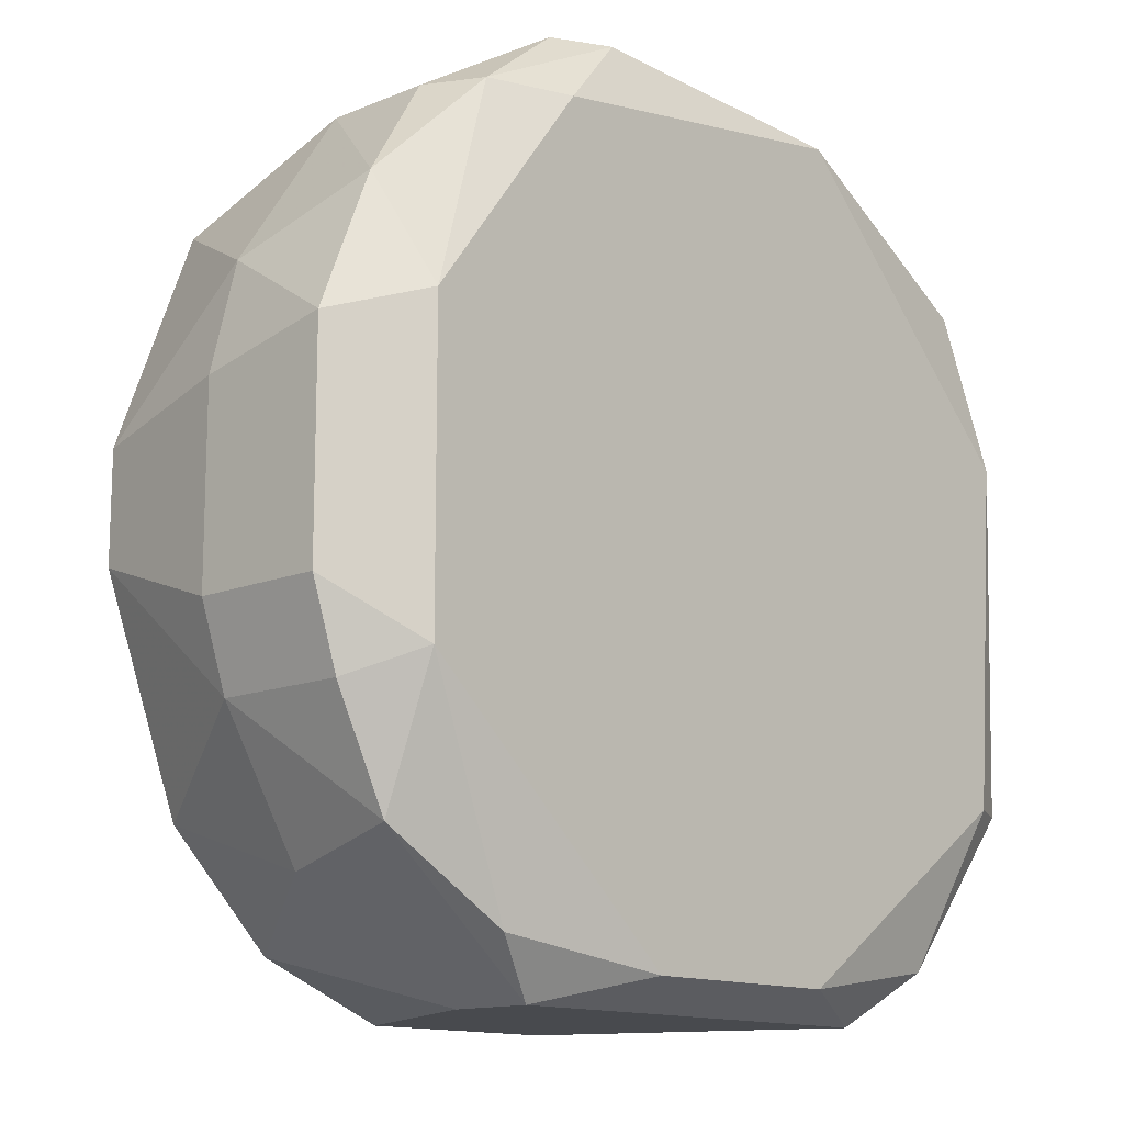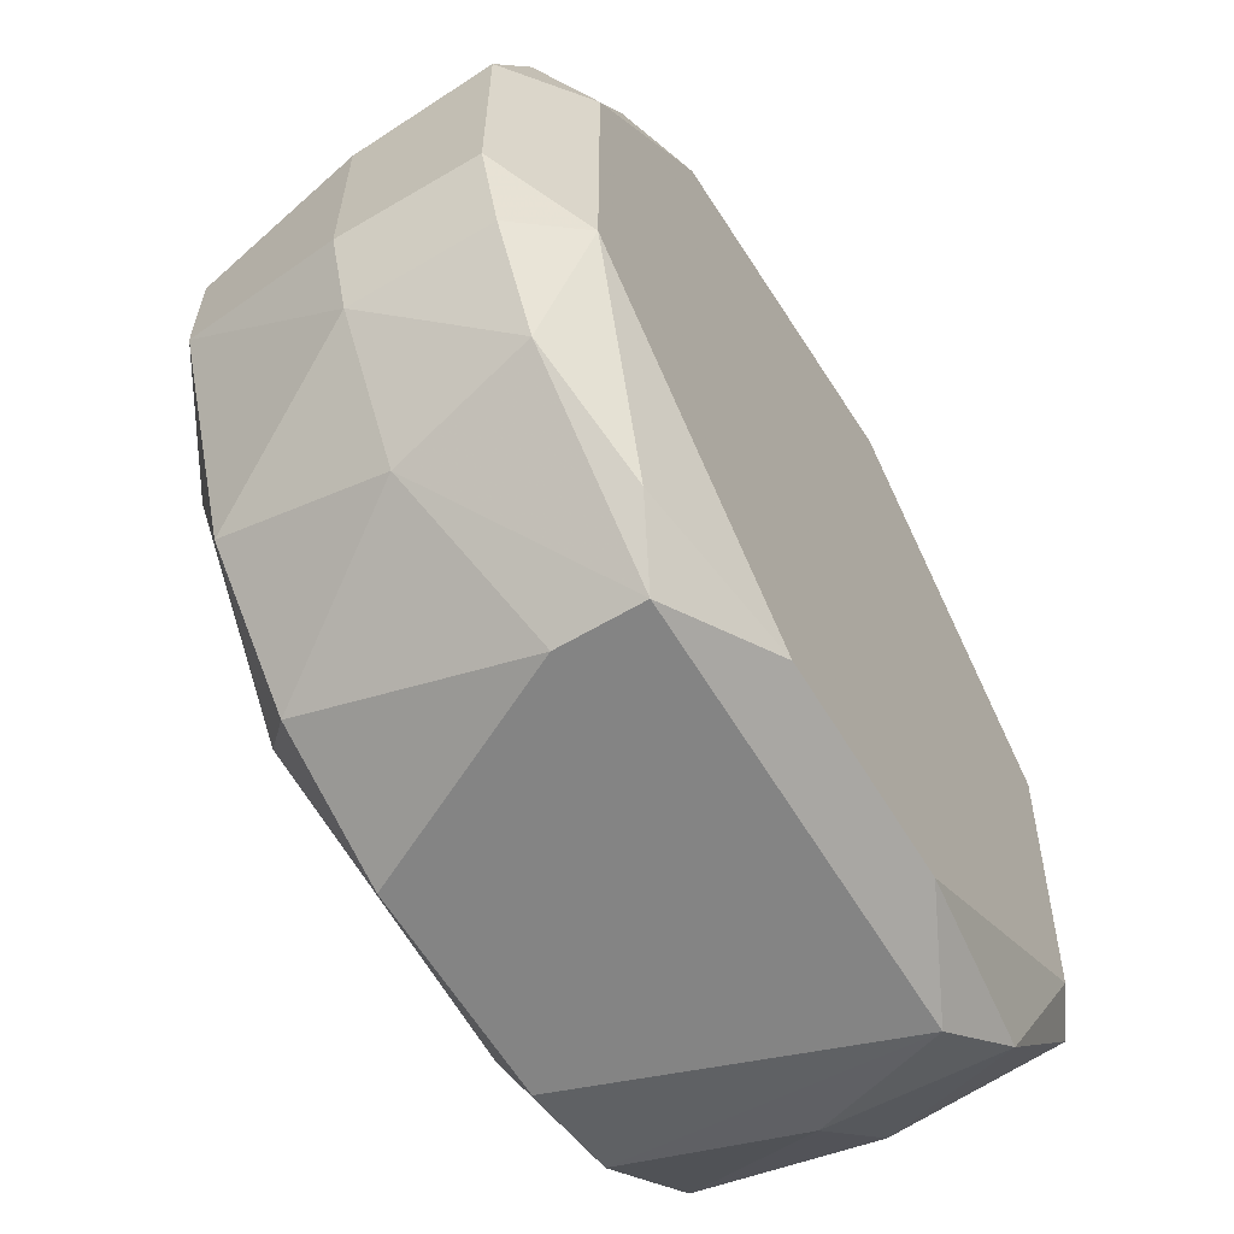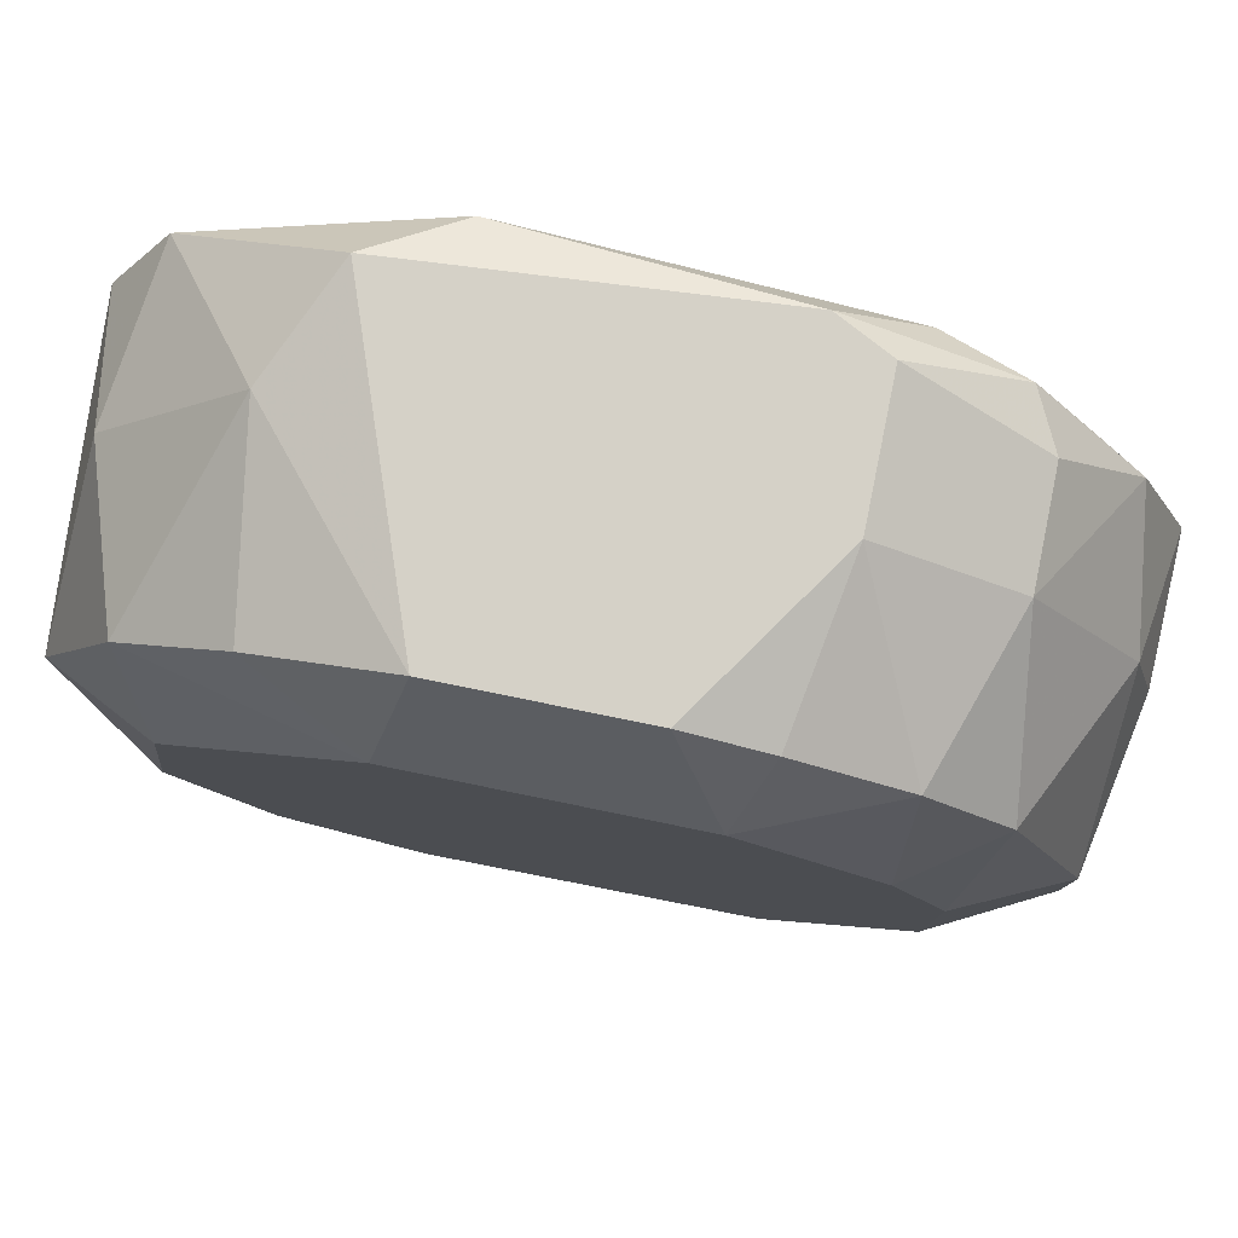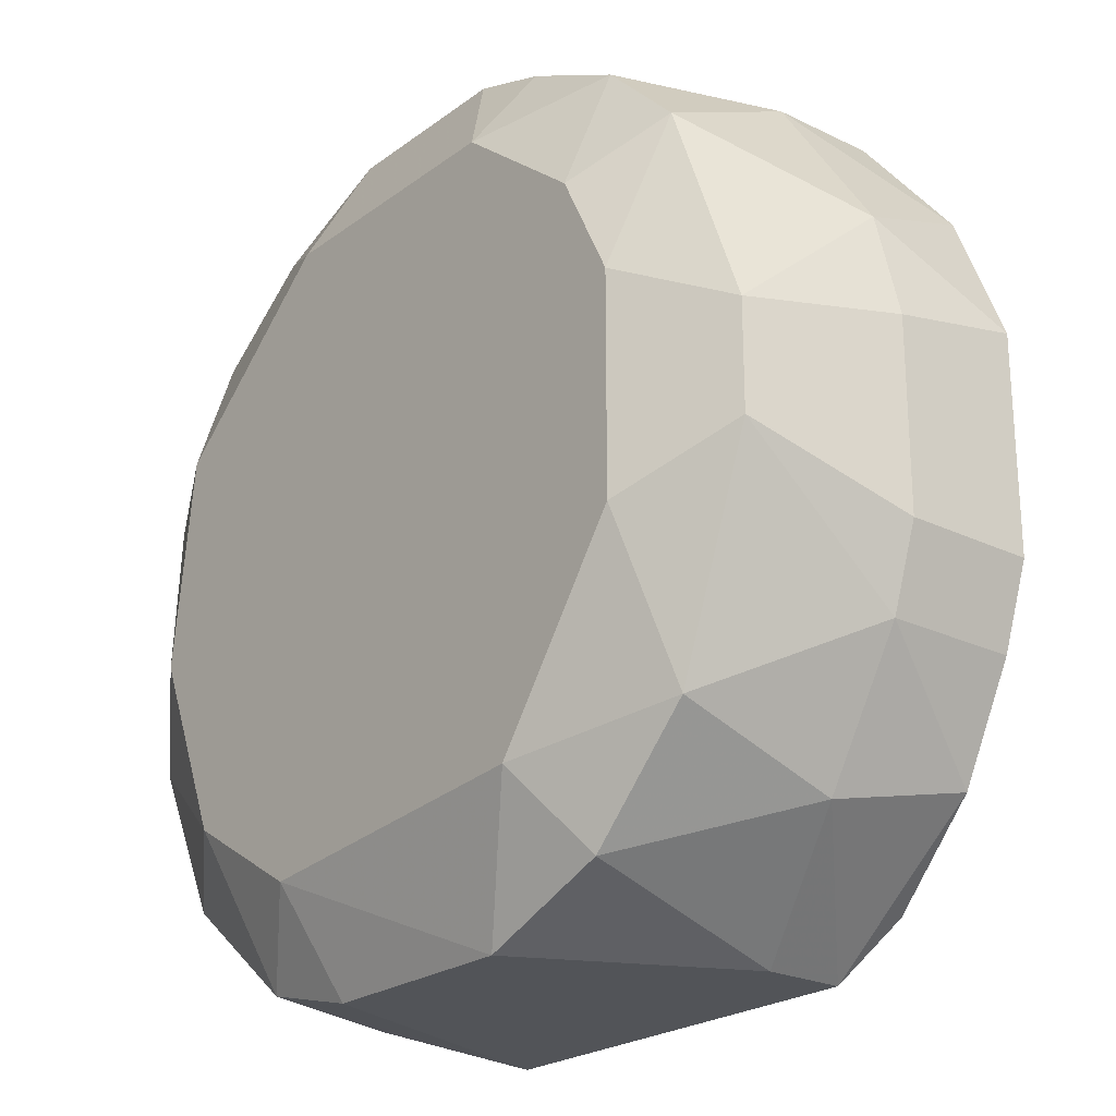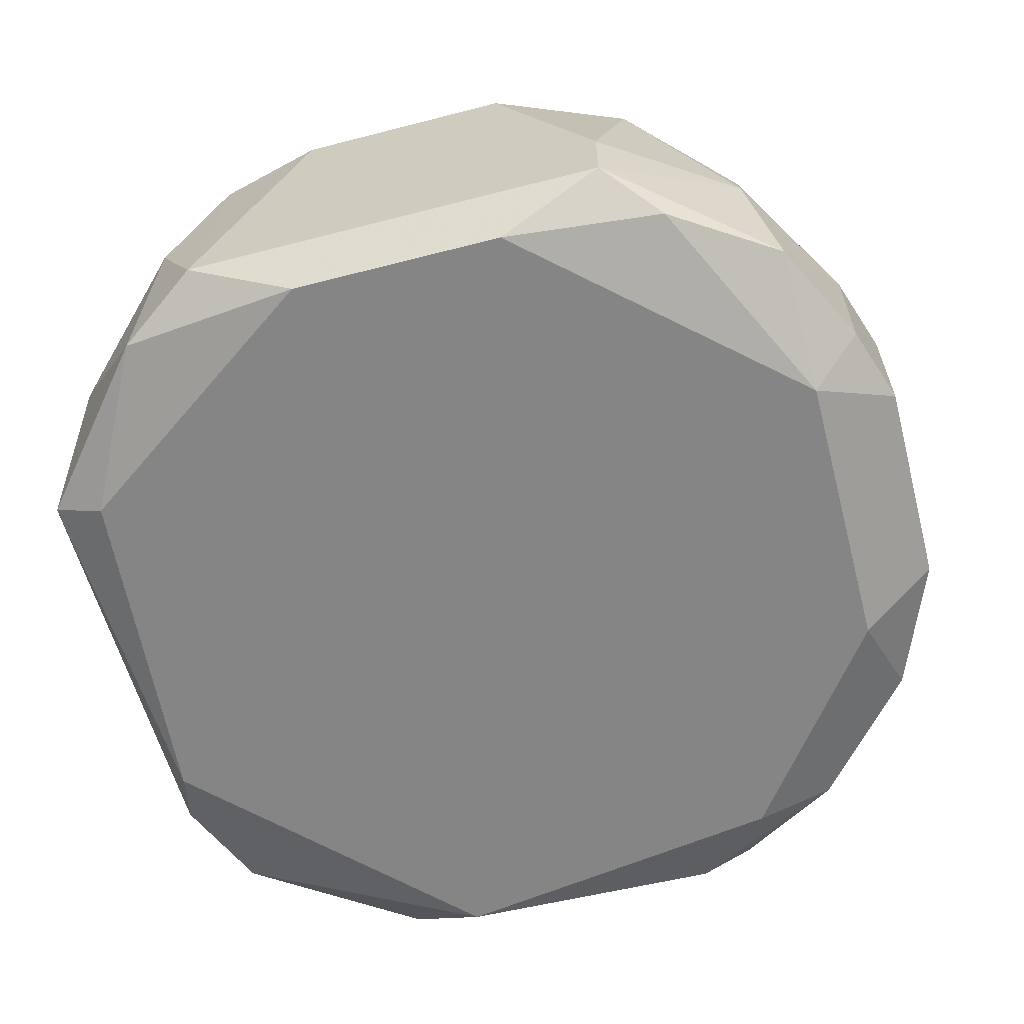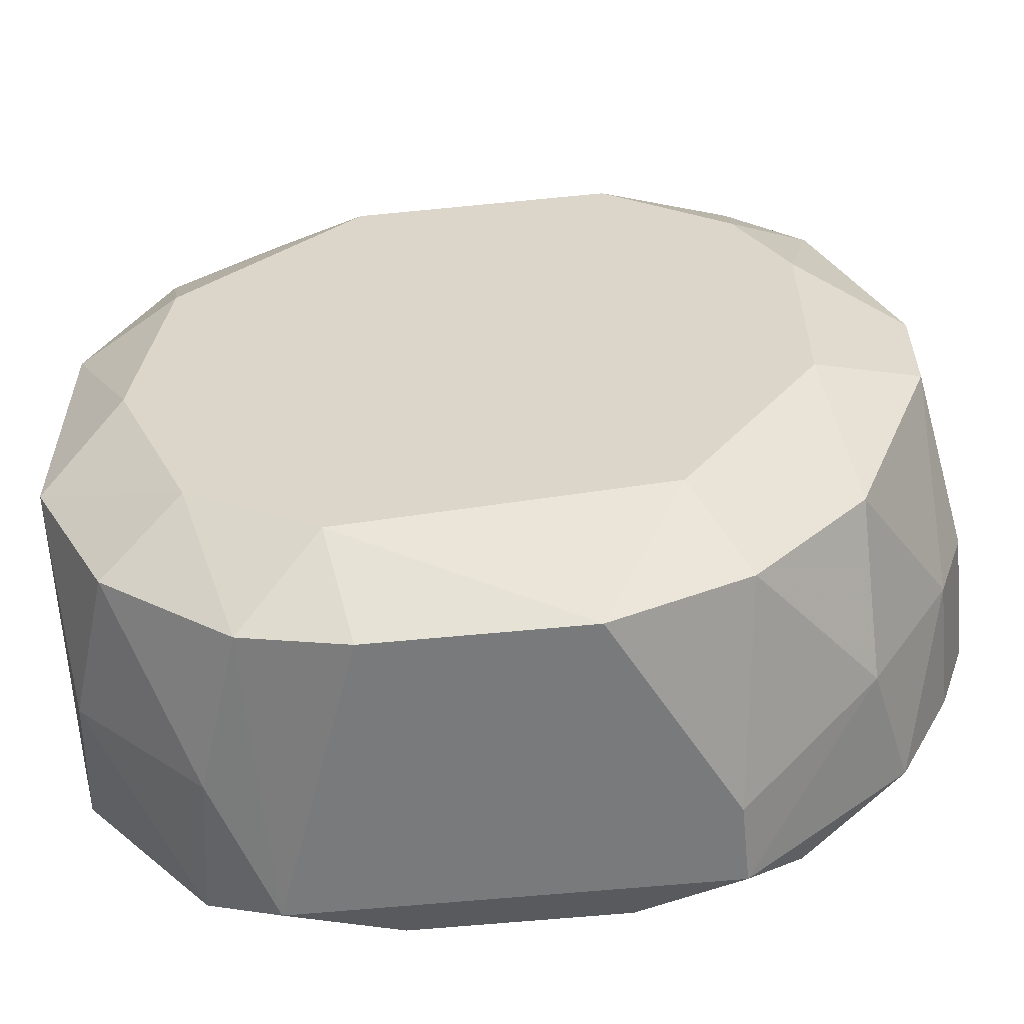
<metadata>
{"format":"obj","ext":"obj","renderer":"f3d","projection":"perspective","resolution":1024,"background":"white","views":[{"elev":-13.3,"azim":133.0,"up":"+Y"},{"elev":-61.4,"azim":121.0,"up":"+Y"},{"elev":79.5,"azim":11.5,"up":"+Y"},{"elev":-23.3,"azim":50.7,"up":"+Y"},{"elev":-61.9,"azim":14.7,"up":"+Z"},{"elev":-58.0,"azim":5.9,"up":"+Y"}]}
</metadata>
<code>
v -0.007703 -0.01574 0.008842
v -0.01362 -0.007841 0.00687
v -0.01362 0.01089 0.007857
v 0.009055 -0.01376 0.01968
v -0.003755 -0.01574 0.01969
v 0.01497 0.008918 0.008842
v -0.009671 -0.008824 0.02166
v -0.009671 0.01483 0.01279
v -0.009671 -0.01475 0.01378
v -0.01066 -0.01376 0.007857
v 0.00807 0.01286 0.00687
v 0.00807 -0.01574 0.0118
v 0.00807 -0.01574 0.008842
v -0.01461 0.009897 0.01378
v -0.01461 -0.009812 0.01378
v -0.01461 0.004963 0.00687
v 0.00412 -0.01574 0.01969
v -0.0156 0.007929 0.008842
v -0.0156 -0.007848 0.007856
v -0.0156 -0.004885 0.01969
v -0.0156 0.004966 0.01969
v 0.01103 0.01286 0.007857
v -0.00474 -0.01178 0.02166
v -0.00474 0.01483 0.00687
v -0.00474 0.01187 0.02166
v 0.01399 -0.0108 0.008845
v 0.01399 -0.005871 0.00687
v 0.01399 0.004963 0.00687
v 0.01004 0.01286 0.01968
v 0.01004 0.007926 0.02166
v 0.01004 -0.01376 0.007857
v -0.003749 0.01582 0.01968
v -0.003749 -0.01475 0.00687
v 0.004123 -0.01475 0.00687
v -0.007699 0.01582 0.008845
v -0.007699 -0.01475 0.01968
v 0.003135 0.01582 0.01968
v 0.01695 0.003984 0.008842
v 0.01695 0.002999 0.01377
v 0.01695 -0.0039 0.01377
v 0.01695 -0.0039 0.008842
v 0.013 0.009897 0.01968
v 0.013 -0.009812 0.01968
v 0.013 -0.01178 0.01378
v 0.01596 0.002013 0.01969
v 0.01596 -0.001929 0.01969
v 0.01596 0.006944 0.01377
v 0.01596 -0.006859 0.01377
v 0.01596 -0.006859 0.008842
v 0.007083 -0.0108 0.02166
v 0.007083 0.01582 0.008845
v 0.007083 0.01582 0.01378
v -0.008684 0.01384 0.01968
v -0.01263 -0.0108 0.01968
v -0.01263 0.01089 0.01968
v -0.01263 -0.001923 0.02166
v 0.006095 0.01483 0.01968
v 0.005107 0.01582 0.007857
v 0.005107 0.01187 0.02166
v -0.01164 0.005955 0.02166
v 0.01201 0.01286 0.009829
v 0.01201 0.01286 0.01378
v 0.01201 0.003981 0.02166
v 0.01201 -0.003897 0.02166
f 64 45 63
f 18 19 20
f 24 28 33
f 50 30 56
f 52 51 32
f 32 51 35
f 56 30 25
f 19 18 16
f 24 33 16
f 13 5 1
f 33 13 1
f 51 52 61
f 18 20 21
f 20 56 21
f 50 56 23
f 33 28 27
f 28 38 27
f 4 50 17
f 5 13 17
f 23 5 17
f 50 23 17
f 28 24 11
f 35 24 3
f 16 18 3
f 24 16 3
f 50 4 43
f 4 44 43
f 30 50 64
f 43 46 64
f 50 43 64
f 32 35 8
f 35 3 8
f 47 42 45
f 46 40 45
f 64 46 45
f 56 25 60
f 25 55 60
f 55 21 60
f 21 56 60
f 19 16 2
f 16 33 2
f 20 19 15
f 54 20 15
f 9 54 15
f 33 1 10
f 1 9 10
f 19 2 10
f 2 33 10
f 15 19 10
f 9 15 10
f 25 30 59
f 32 25 59
f 18 21 14
f 21 55 14
f 3 18 14
f 55 8 14
f 8 3 14
f 61 52 62
f 42 47 62
f 62 47 6
f 38 28 6
f 47 38 6
f 61 62 6
f 13 33 34
f 31 13 34
f 33 27 34
f 27 31 34
f 1 5 36
f 9 1 36
f 54 9 36
f 5 23 36
f 13 31 26
f 44 13 26
f 31 27 26
f 27 49 26
f 56 20 7
f 20 54 7
f 23 56 7
f 54 36 7
f 36 23 7
f 30 42 29
f 52 57 29
f 59 30 29
f 57 59 29
f 62 52 29
f 42 62 29
f 55 25 53
f 25 32 53
f 8 55 53
f 32 8 53
f 46 43 48
f 43 44 48
f 40 46 48
f 49 40 48
f 44 26 48
f 26 49 48
f 27 38 41
f 49 27 41
f 38 40 41
f 40 49 41
f 52 32 37
f 57 52 37
f 32 59 37
f 59 57 37
f 38 47 39
f 40 38 39
f 47 45 39
f 45 40 39
f 51 61 22
f 28 11 22
f 6 28 22
f 61 6 22
f 35 51 58
f 24 35 58
f 11 24 58
f 51 22 58
f 22 11 58
f 44 4 12
f 13 44 12
f 4 17 12
f 17 13 12
f 42 30 63
f 30 64 63
f 45 42 63

</code>
